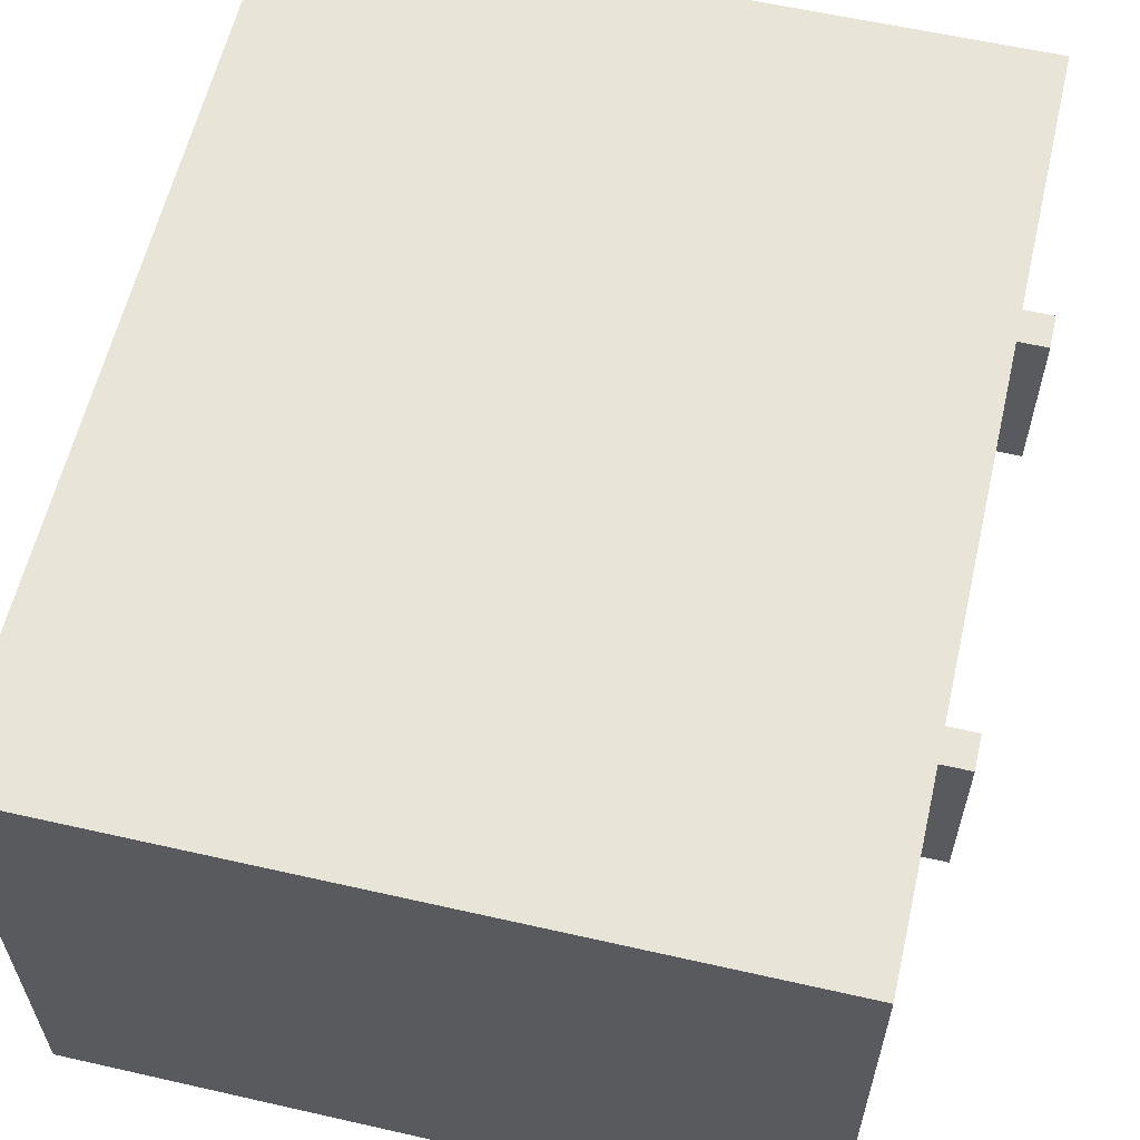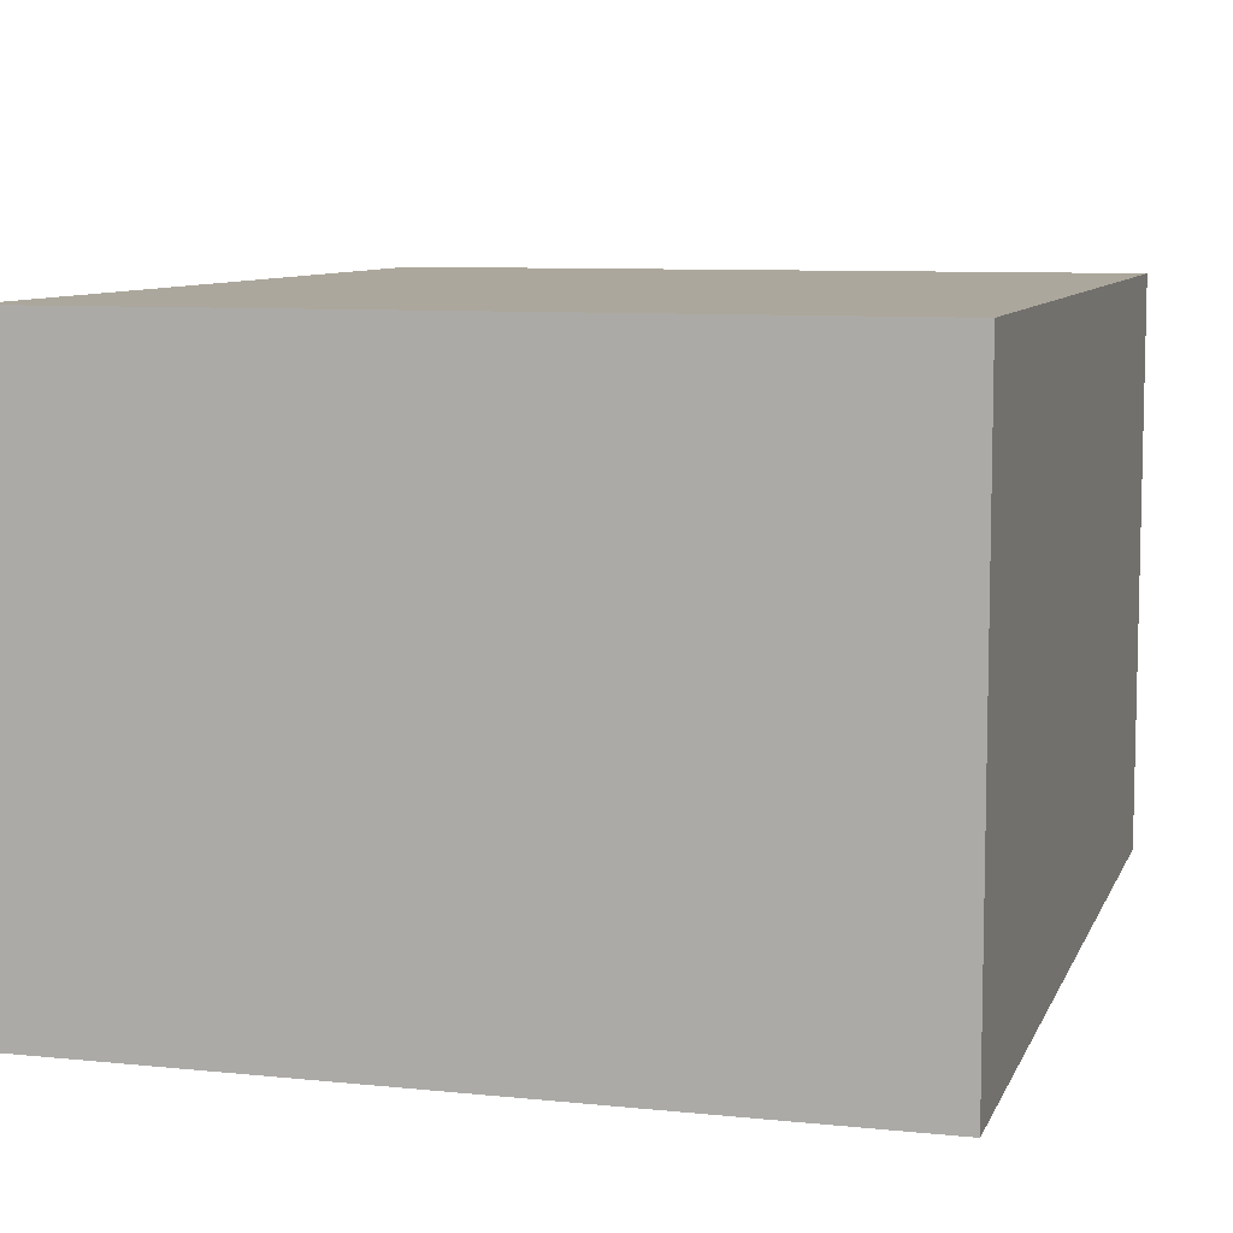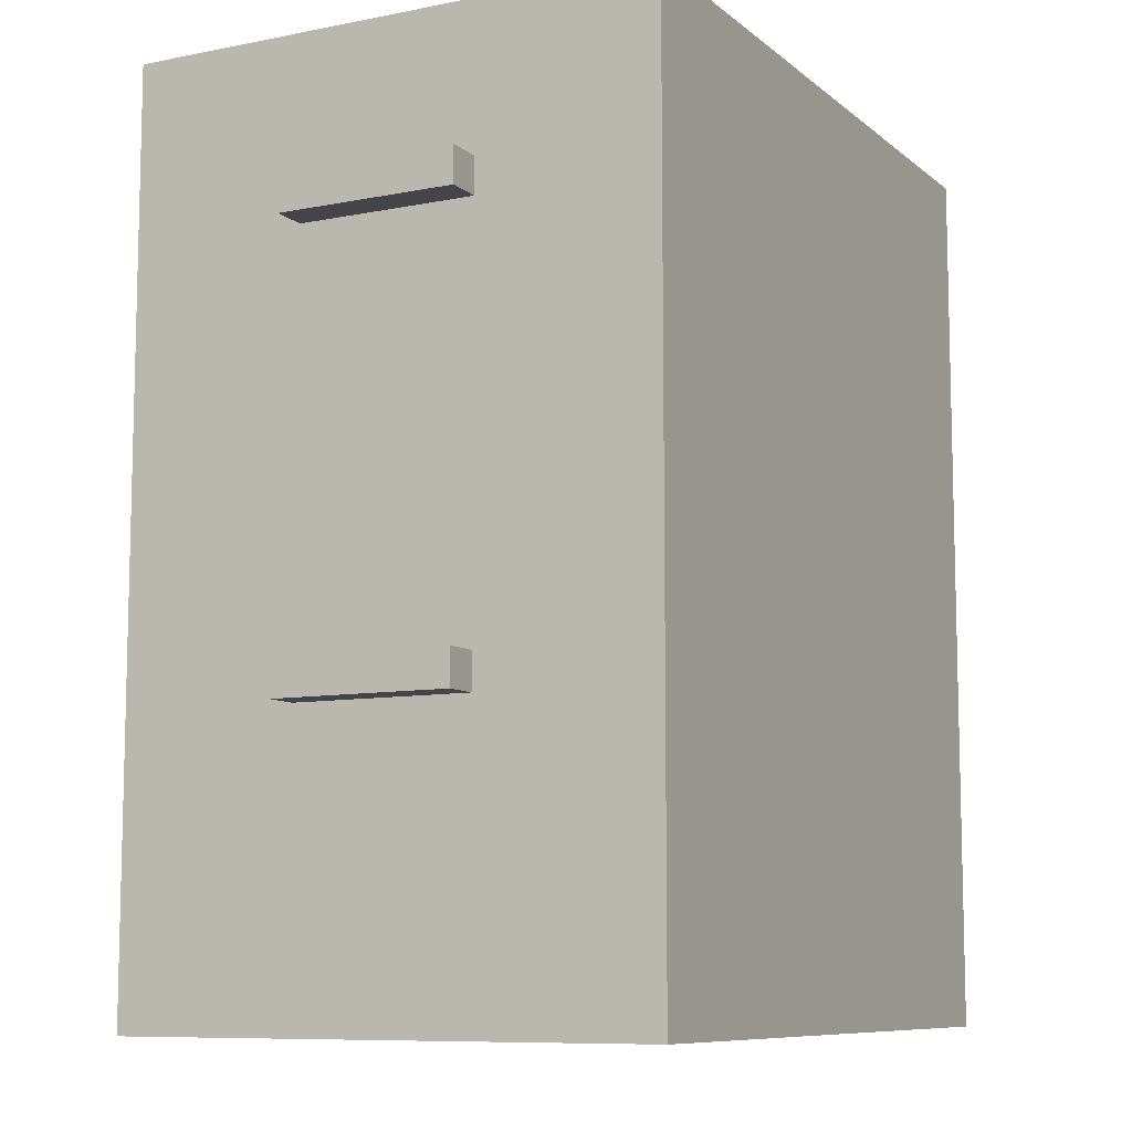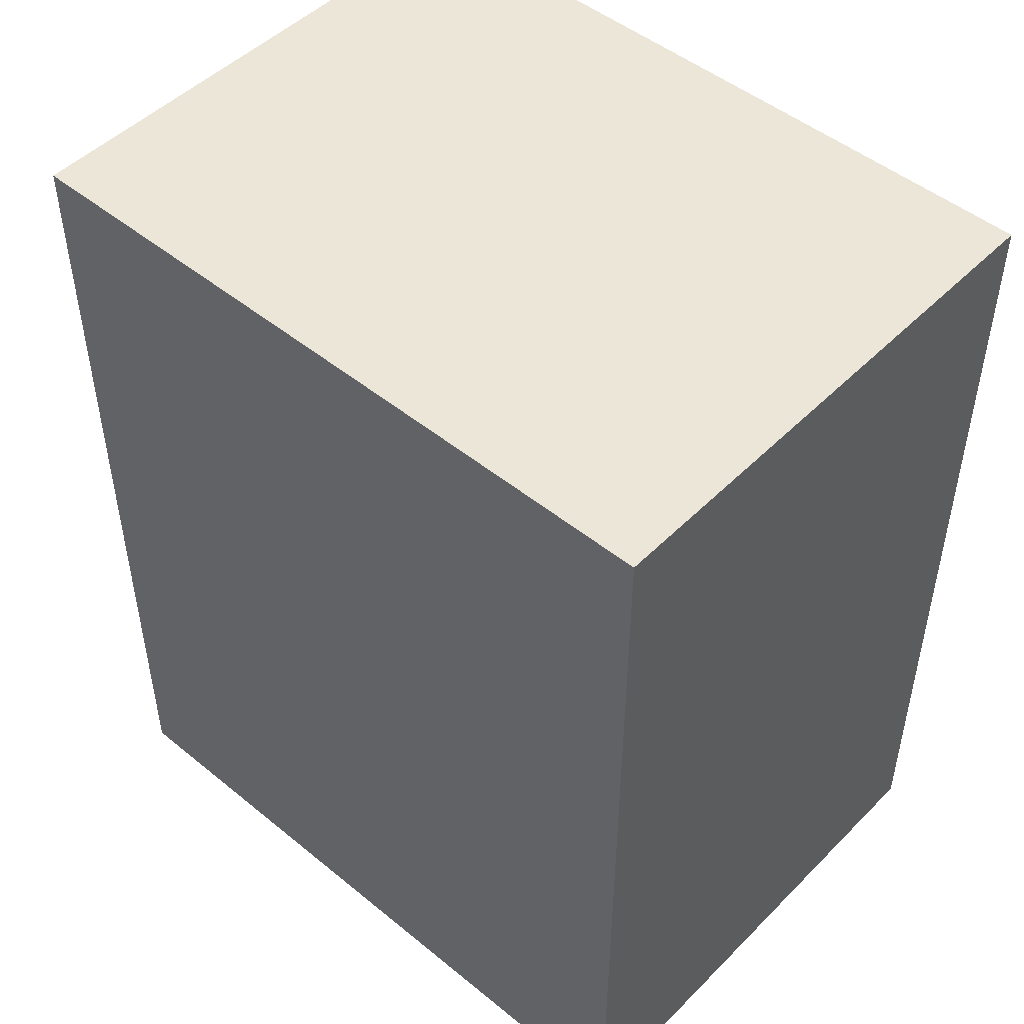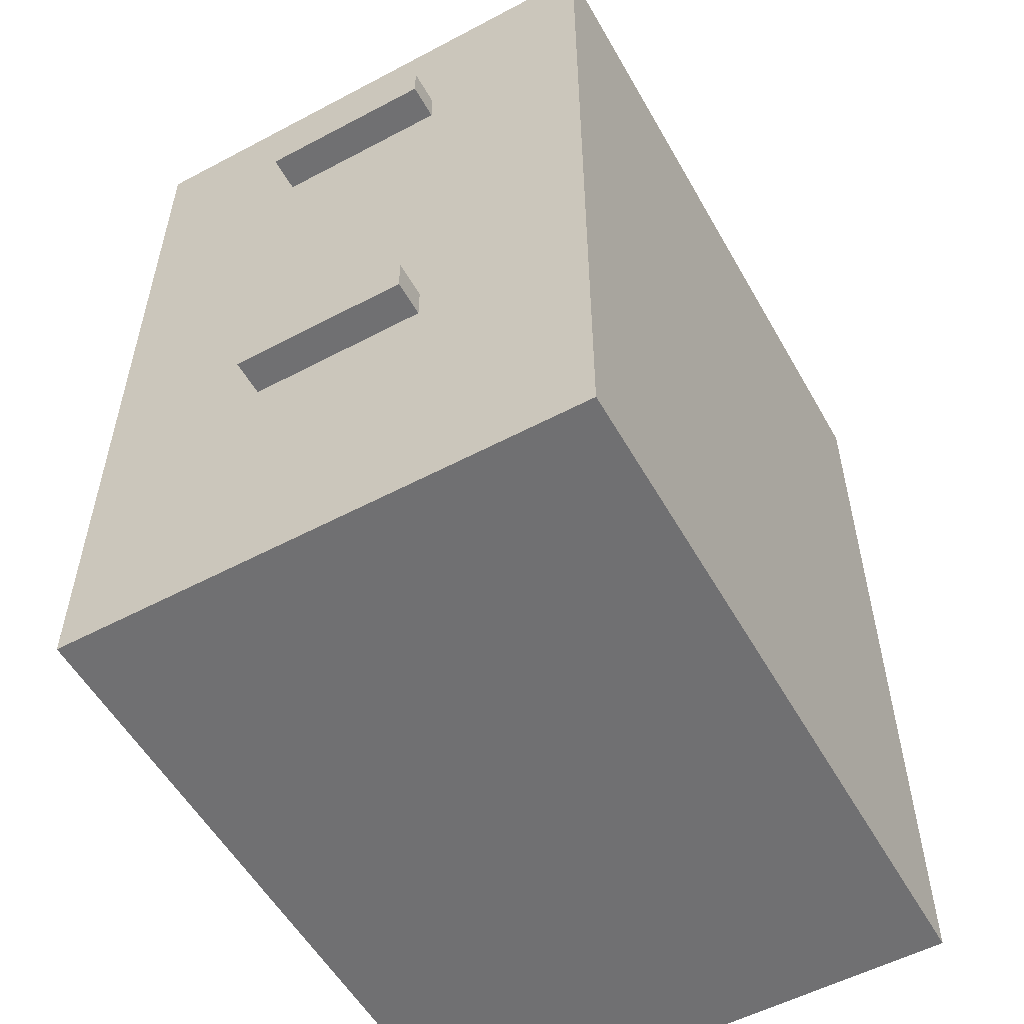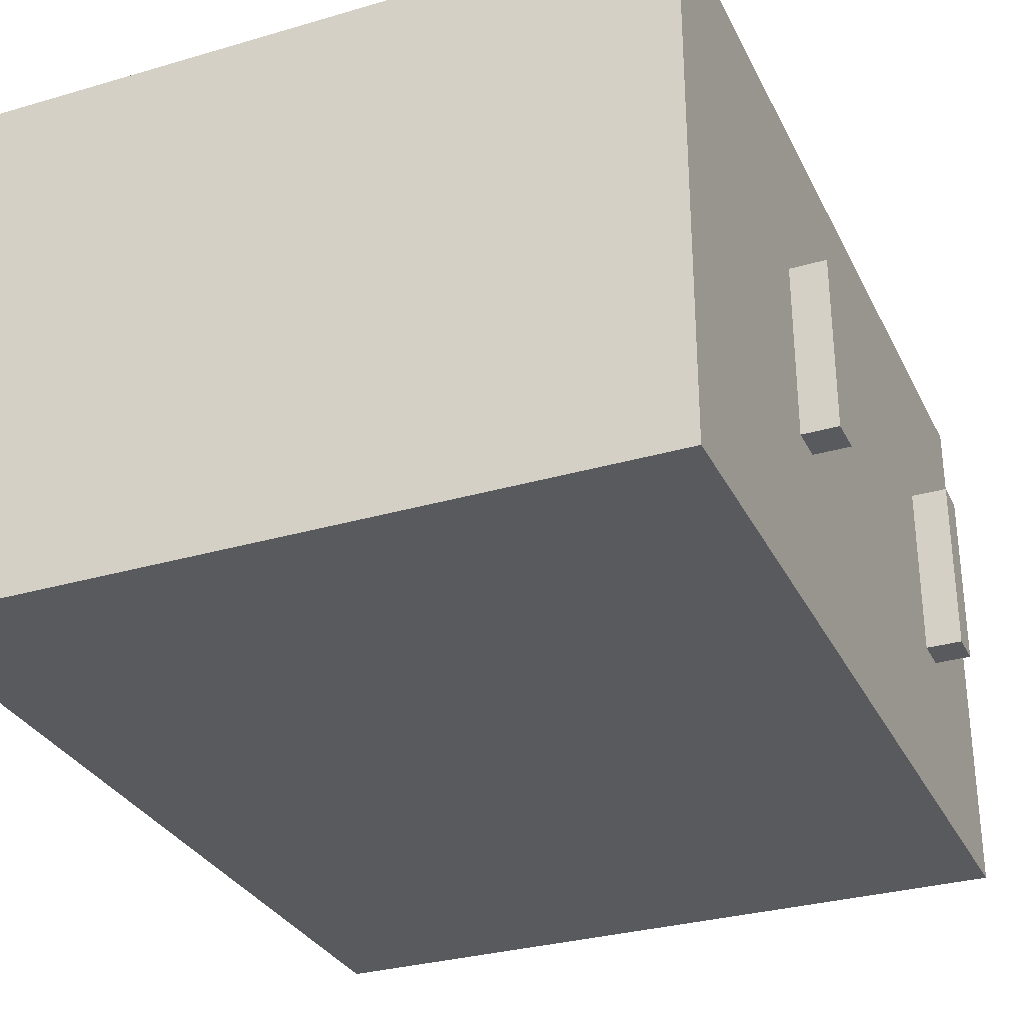
<metadata>
{"format":"obj","ext":"obj","renderer":"f3d","projection":"perspective","resolution":1024,"background":"white","views":[{"elev":59.8,"azim":13.1,"up":"+Z"},{"elev":8.3,"azim":-164.1,"up":"+Z"},{"elev":-9.0,"azim":117.7,"up":"+Y"},{"elev":48.8,"azim":-137.8,"up":"+Y"},{"elev":-55.0,"azim":119.2,"up":"+Y"},{"elev":-31.0,"azim":22.7,"up":"+Z"}]}
</metadata>
<code>
g Cabinet01
v -10.5 0 7.5
v -10.5 0 6.5
v -10.5 0 -6.5
v -10.5 0 -7.5
v -10.5 1 7.5
v -10.5 1 6.5
v -10.5 1 -6.5
v -10.5 1 -7.5
v -10.5 24 7.5
v -10.5 24 6.5
v -10.5 24 -6.5
v -10.5 24 -7.5
v -10.5 25 7.5
v -10.5 25 6.5
v -10.5 25 -6.5
v -10.5 25 -7.5
v 9.5 0 7.5
v 9.5 0 6.5
v 9.5 0 -6.5
v 9.5 0 -7.5
v 9.5 1 7.5
v 9.5 1 6.5
v 9.5 1 -6.5
v 9.5 1 -7.5
v 9.5 8 2.5
v 9.5 8 -2.5
v 9.5 9 2.5
v 9.5 9 -2.5
v 9.5 12 6.5
v 9.5 12 -6.5
v 9.5 13 6.5
v 9.5 13 -6.5
v 9.5 20 2.5
v 9.5 20 -2.5
v 9.5 21 2.5
v 9.5 21 -2.5
v 9.5 24 7.5
v 9.5 24 6.5
v 9.5 24 -6.5
v 9.5 24 -7.5
v 9.5 25 7.5
v 9.5 25 6.5
v 9.5 25 -6.5
v 9.5 25 -7.5
v 10.5 8 2.5
v 10.5 8 -2.5
v 10.5 9 2.5
v 10.5 9 -2.5
v 10.5 20 2.5
v 10.5 20 -2.5
v 10.5 21 2.5
v 10.5 21 -2.5
v -10.5 0 7.5
v -10.5 1 7.5
v -10.5 24 7.5
v -10.5 25 7.5
v -9.5 0 7.5
v -9.5 1 7.5
v -9.5 24 7.5
v -9.5 25 7.5
v 8.5 0 7.5
v 8.5 1 7.5
v 8.5 24 7.5
v 8.5 25 7.5
v 9.5 0 7.5
v 9.5 1 7.5
v 9.5 24 7.5
v 9.5 25 7.5
v 9.5 8 2.5
v 9.5 9 2.5
v 9.5 20 2.5
v 9.5 21 2.5
v 10.5 8 2.5
v 10.5 9 2.5
v 10.5 20 2.5
v 10.5 21 2.5
v 9.5 8 -2.5
v 9.5 9 -2.5
v 9.5 20 -2.5
v 9.5 21 -2.5
v 10.5 8 -2.5
v 10.5 9 -2.5
v 10.5 20 -2.5
v 10.5 21 -2.5
v -10.5 0 -7.5
v -10.5 1 -7.5
v -10.5 24 -7.5
v -10.5 25 -7.5
v -9.5 0 -7.5
v -9.5 1 -7.5
v -9.5 24 -7.5
v -9.5 25 -7.5
v 8.5 0 -7.5
v 8.5 1 -7.5
v 8.5 24 -7.5
v 8.5 25 -7.5
v 9.5 0 -7.5
v 9.5 1 -7.5
v 9.5 24 -7.5
v 9.5 25 -7.5
v -10.5 0 7.5
v -9.5 0 7.5
v 8.5 0 7.5
v 9.5 0 7.5
v -10.5 0 6.5
v -9.5 0 6.5
v 8.5 0 6.5
v 9.5 0 6.5
v -10.5 0 -6.5
v -9.5 0 -6.5
v 8.5 0 -6.5
v 9.5 0 -6.5
v -10.5 0 -7.5
v -9.5 0 -7.5
v 8.5 0 -7.5
v 9.5 0 -7.5
v 9.5 8 2.5
v 10.5 8 2.5
v 9.5 8 -2.5
v 10.5 8 -2.5
v 9.5 20 2.5
v 10.5 20 2.5
v 9.5 20 -2.5
v 10.5 20 -2.5
v 9.5 9 2.5
v 10.5 9 2.5
v 9.5 9 -2.5
v 10.5 9 -2.5
v 9.5 21 2.5
v 10.5 21 2.5
v 9.5 21 -2.5
v 10.5 21 -2.5
v -10.5 25 7.5
v -9.5 25 7.5
v 8.5 25 7.5
v 9.5 25 7.5
v -10.5 25 6.5
v -9.5 25 6.5
v 8.5 25 6.5
v 9.5 25 6.5
v -10.5 25 -6.5
v -9.5 25 -6.5
v 8.5 25 -6.5
v 9.5 25 -6.5
v -10.5 25 -7.5
v -9.5 25 -7.5
v 8.5 25 -7.5
v 9.5 25 -7.5
f 5 2 1
f 6 3 2
f 6 2 5
f 7 4 3
f 7 3 6
f 8 4 7
f 9 6 5
f 9 7 6
f 9 8 7
f 10 8 9
f 11 8 10
f 12 8 11
f 13 10 9
f 14 11 10
f 14 10 13
f 15 12 11
f 15 11 14
f 16 12 15
f 17 18 21
f 18 19 22
f 21 18 22
f 19 20 23
f 22 19 23
f 23 20 24
f 22 23 25
f 25 23 26
f 22 25 27
f 26 23 28
f 21 22 29
f 27 28 29
f 22 27 29
f 28 23 30
f 29 28 30
f 23 24 30
f 21 29 31
f 29 30 31
f 30 24 32
f 31 30 32
f 31 32 33
f 33 32 34
f 31 33 35
f 34 32 36
f 21 31 37
f 35 36 38
f 37 31 38
f 31 35 38
f 32 24 39
f 38 36 39
f 36 32 39
f 39 24 40
f 37 38 41
f 38 39 42
f 41 38 42
f 39 40 43
f 42 39 43
f 43 40 44
f 45 46 47
f 47 46 48
f 49 50 51
f 51 50 52
f 57 54 53
f 58 55 54
f 58 54 57
f 59 56 55
f 59 55 58
f 60 56 59
f 61 58 57
f 61 59 58
f 61 60 59
f 62 60 61
f 63 60 62
f 64 60 63
f 65 62 61
f 66 63 62
f 66 62 65
f 67 64 63
f 67 63 66
f 68 64 67
f 73 70 69
f 74 70 73
f 75 72 71
f 76 72 75
f 77 78 81
f 81 78 82
f 79 80 83
f 83 80 84
f 85 86 89
f 86 87 90
f 89 86 90
f 87 88 91
f 90 87 91
f 91 88 92
f 89 90 93
f 90 91 93
f 91 92 93
f 93 92 94
f 94 92 95
f 95 92 96
f 93 94 97
f 94 95 98
f 97 94 98
f 95 96 99
f 98 95 99
f 99 96 100
f 105 102 101
f 106 103 102
f 106 102 105
f 107 104 103
f 107 103 106
f 108 104 107
f 109 106 105
f 109 107 106
f 109 108 107
f 110 108 109
f 111 108 110
f 112 108 111
f 113 110 109
f 114 111 110
f 114 110 113
f 115 112 111
f 115 111 114
f 116 112 115
f 119 118 117
f 120 118 119
f 123 122 121
f 124 122 123
f 125 126 127
f 127 126 128
f 129 130 131
f 131 130 132
f 133 134 137
f 134 135 138
f 137 134 138
f 135 136 139
f 138 135 139
f 139 136 140
f 137 138 141
f 138 139 141
f 139 140 141
f 141 140 142
f 142 140 143
f 143 140 144
f 141 142 145
f 142 143 146
f 145 142 146
f 143 144 147
f 146 143 147
f 147 144 148

</code>
